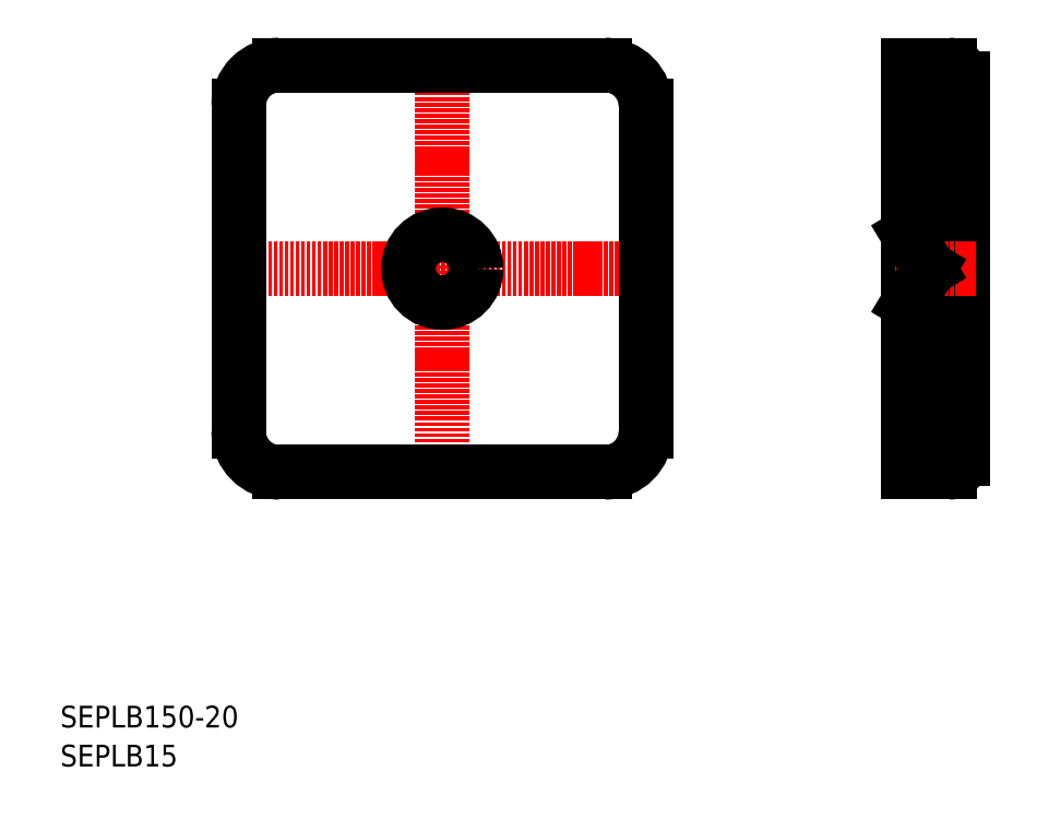
<metadata>
{"format":"dxf","ext":"dxf","renderer":"ezdxf+matplotlib","layout":"modelspace","background":"white","min_lineweight":24,"dpi":150}
</metadata>
<code>
0
SECTION
2
ENTITIES
0
LINE
8
CENTER
10
60.74
20
183.3
30
0
11
220.7
21
183.3
31
0
0
ARC
8
0
10
200.7
20
123.3
30
0
40
15
50
270
51
0
0
ARC
8
0
10
200.7
20
243.3
30
0
40
15
50
0
51
90
0
LINE
8
CENTER
10
140.7
20
103.3
30
0
11
140.7
21
263.3
31
0
0
LINE
8
0
10
65.74
20
123.3
30
0
11
65.74
21
243.3
31
0
0
TEXT
8
0
10
1.488e-07
20
14.36
30
0
40
8
1
SEPLB150-20
0
TEXT
8
0
10
1.488e-07
20
1.012e-07
30
0
40
8
1
SEPLB15
0
LINE
8
0
10
80.74
20
108.3
30
0
11
200.7
21
108.3
31
0
0
ARC
8
0
10
80.74
20
123.3
30
0
40
15
50
180
51
270
0
LINE
8
0
10
80.74
20
258.3
30
0
11
200.7
21
258.3
31
0
0
ARC
8
0
10
80.74
20
243.3
30
0
40
15
50
90
51
180
0
CIRCLE
8
0
10
140.7
20
183.3
30
0
40
12.5
0
LINE
8
0
10
215.7
20
243.3
30
0
11
215.7
21
123.3
31
0
0
LINE
8
0
10
332.5
20
253.3
30
0
11
332.5
21
113.3
31
0
0
LINE
8
0
10
312.5
20
258.3
30
0
11
312.5
21
108.3
31
0
0
ARC
8
0
10
327.5
20
113.3
30
0
40
5
50
270
51
0
0
LINE
8
0
10
312.5
20
108.3
30
0
11
327.5
21
108.3
31
0
0
LINE
8
CENTER
10
307.5
20
183.3
30
0
11
337.5
21
183.3
31
0
0
LINE
8
0
10
312.5
20
170.8
30
0
11
320
21
183.3
31
0
0
LINE
8
0
10
320
20
183.3
30
0
11
312.5
21
195.8
31
0
0
LINE
8
0
10
312.5
20
220.8
30
0
11
312.5
21
220.8
31
0
0
ARC
8
0
10
327.5
20
253.3
30
0
40
5
50
0
51
90
0
LINE
8
0
10
312.5
20
258.3
30
0
11
327.5
21
258.3
31
0
0
ENDSEC
0
EOF

</code>
